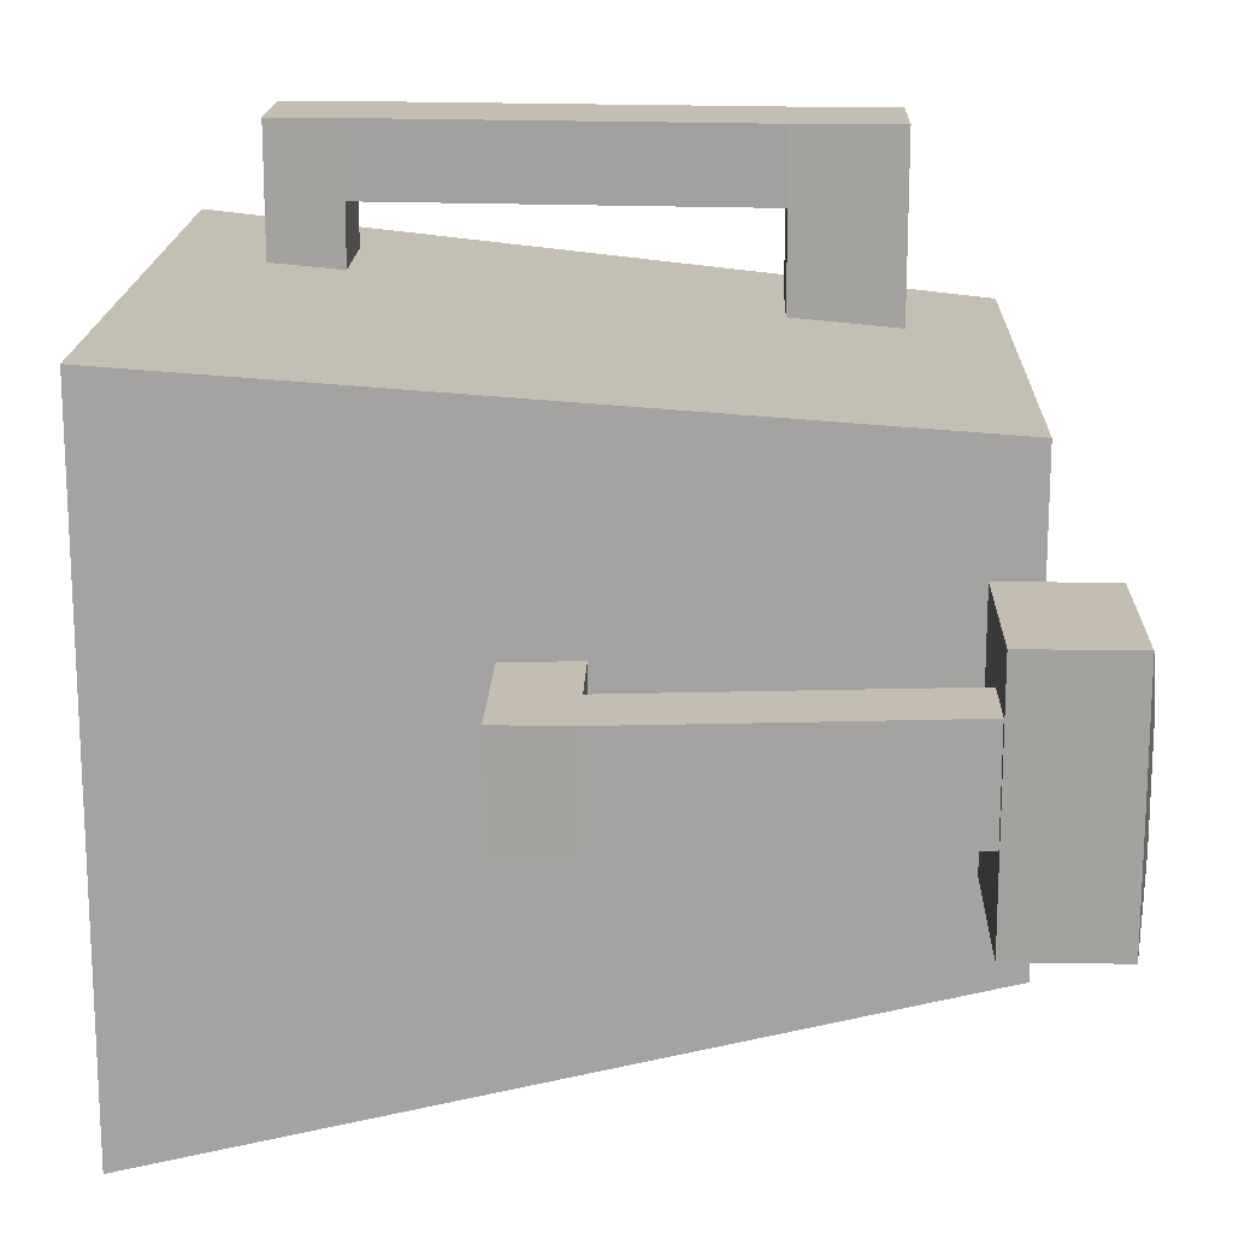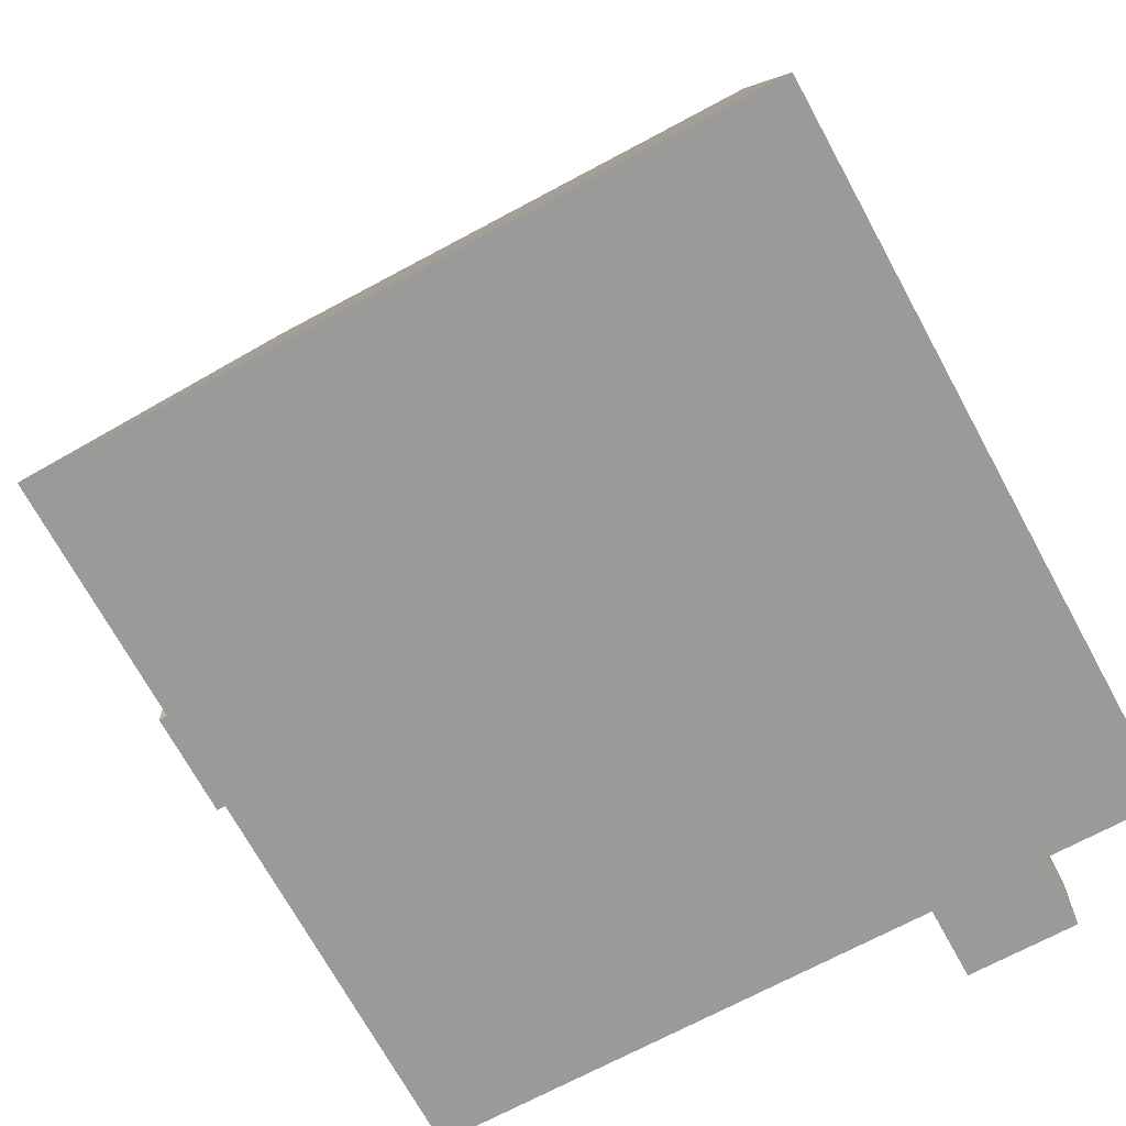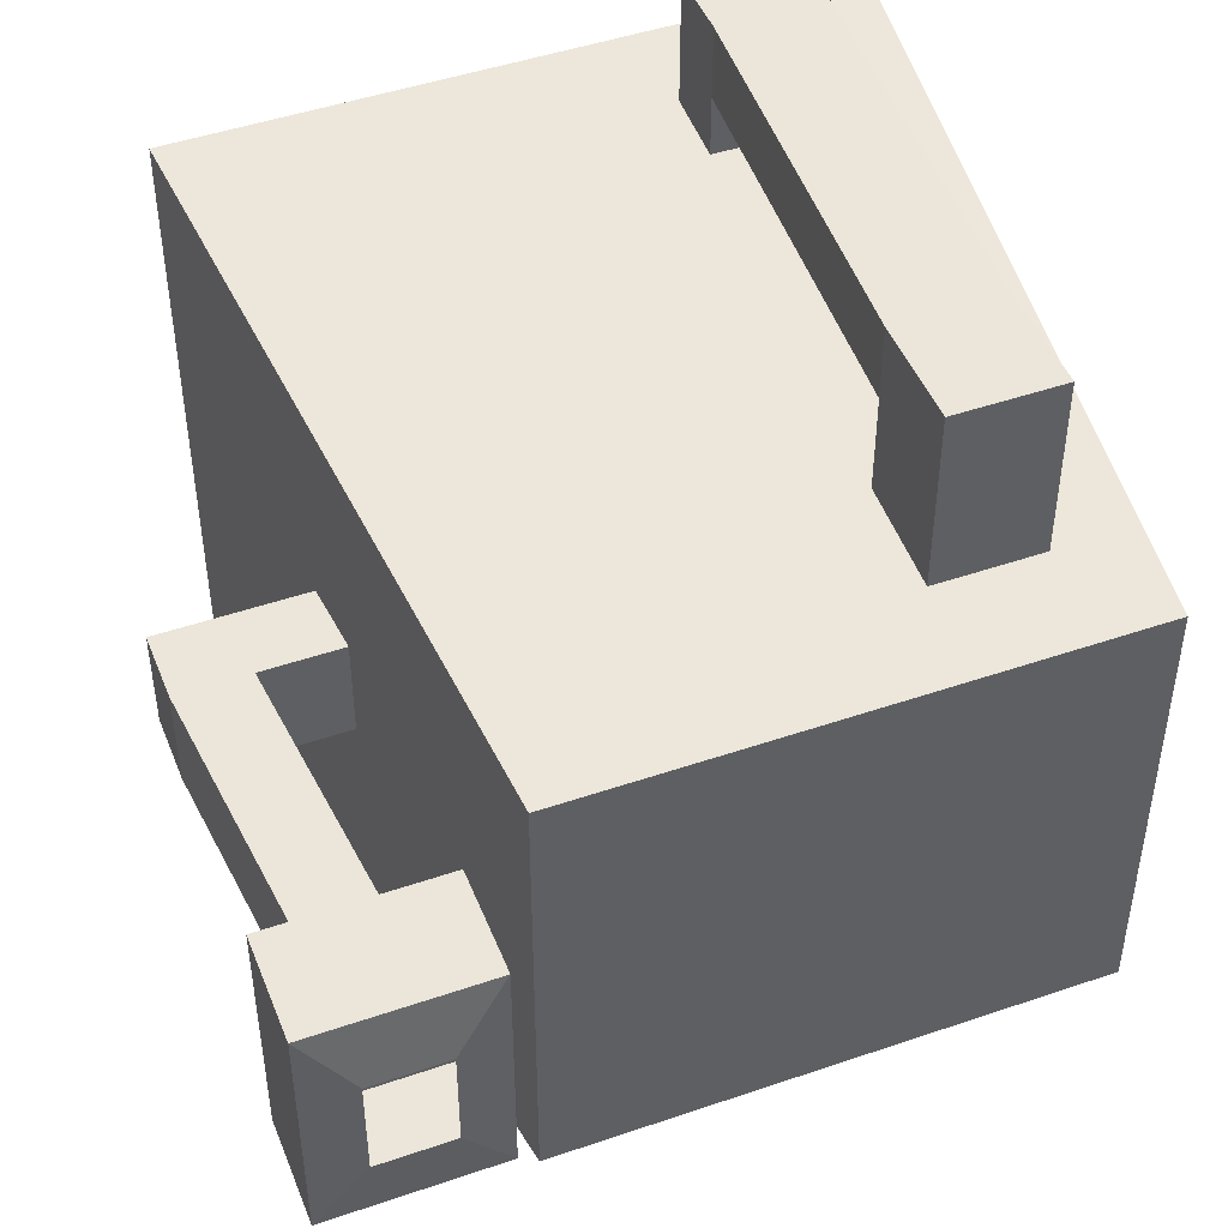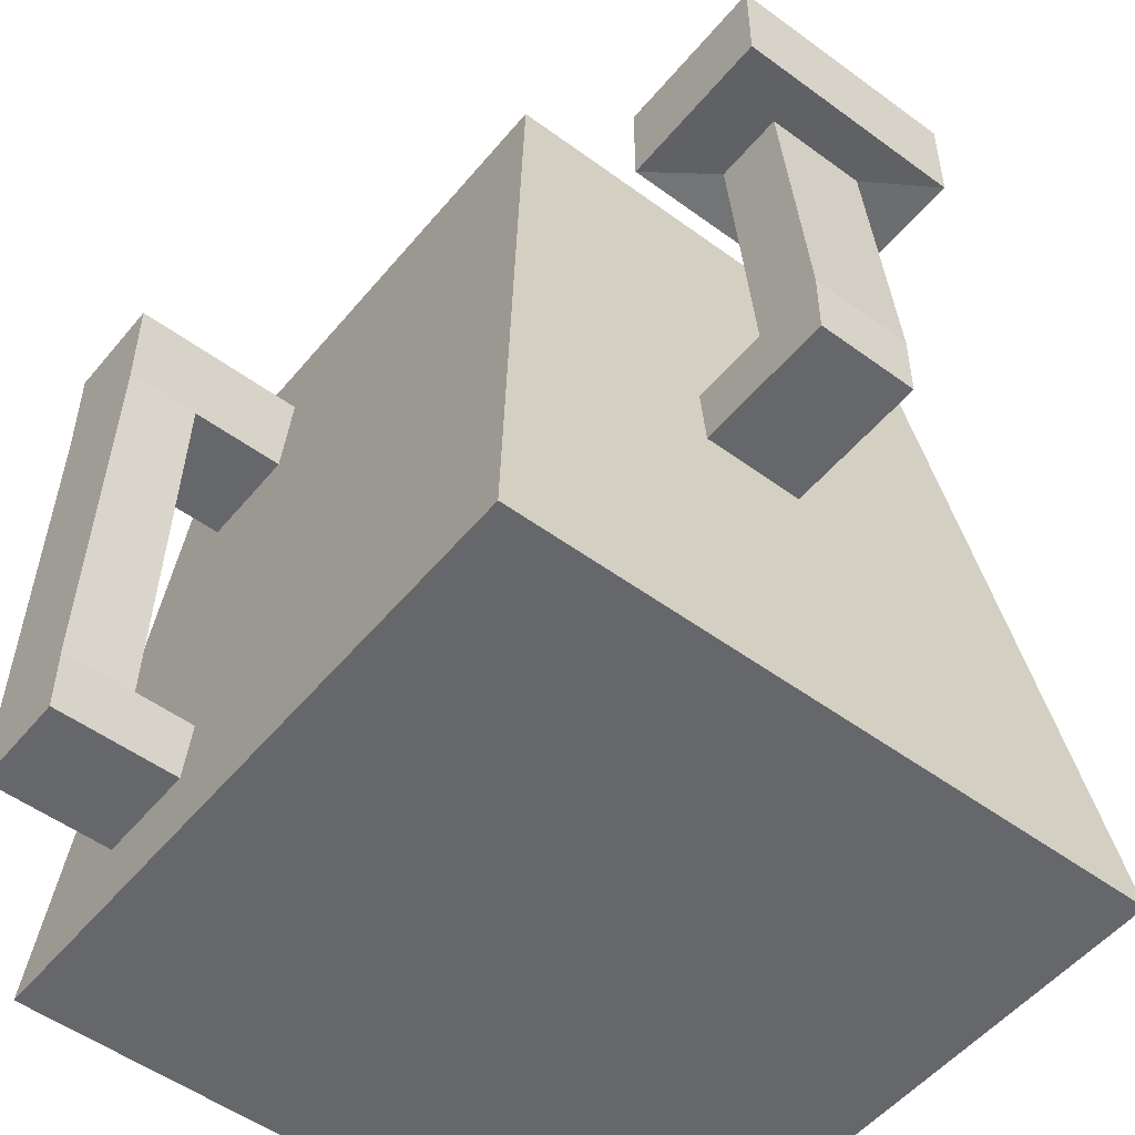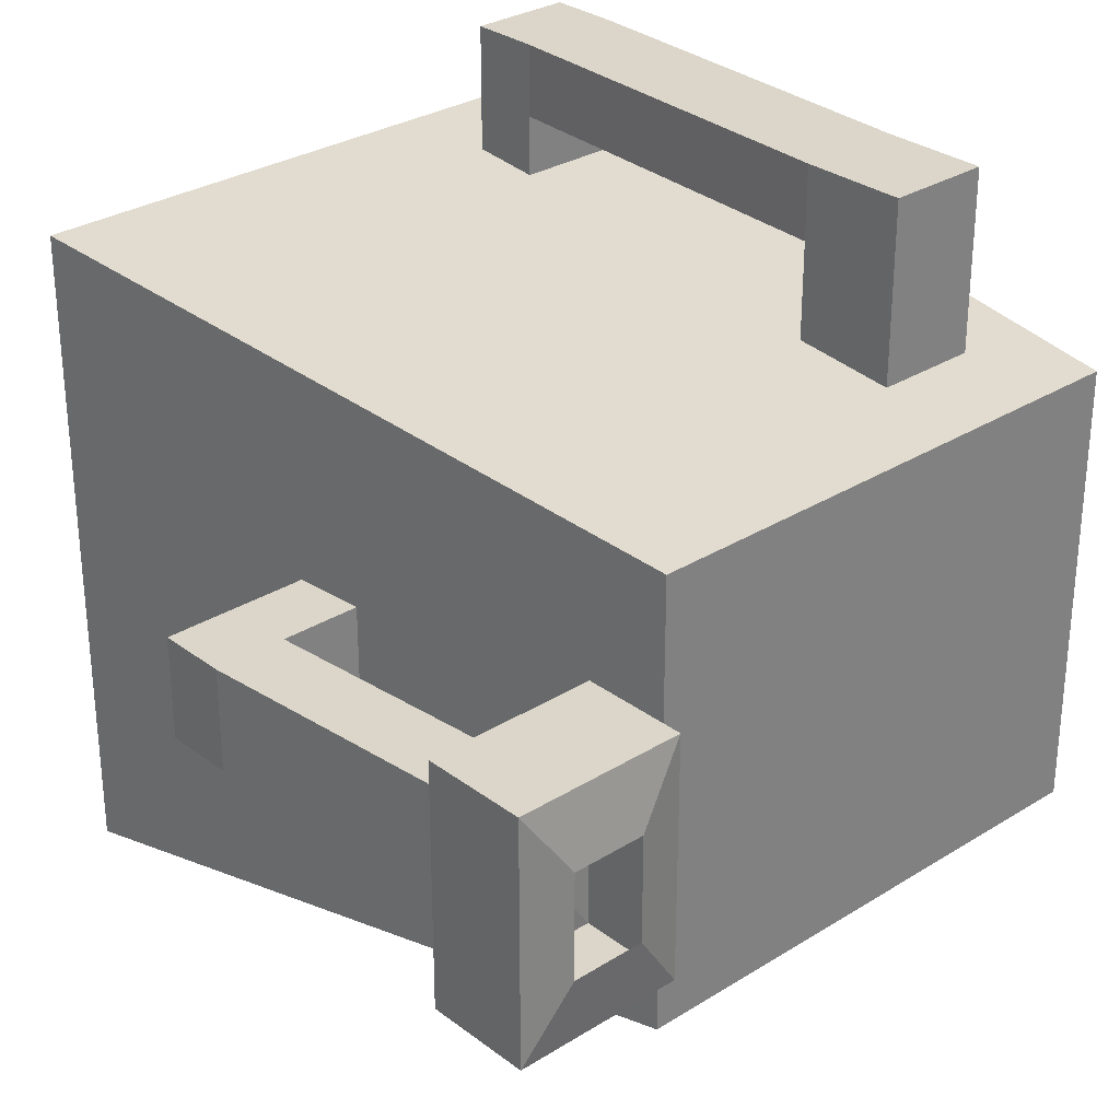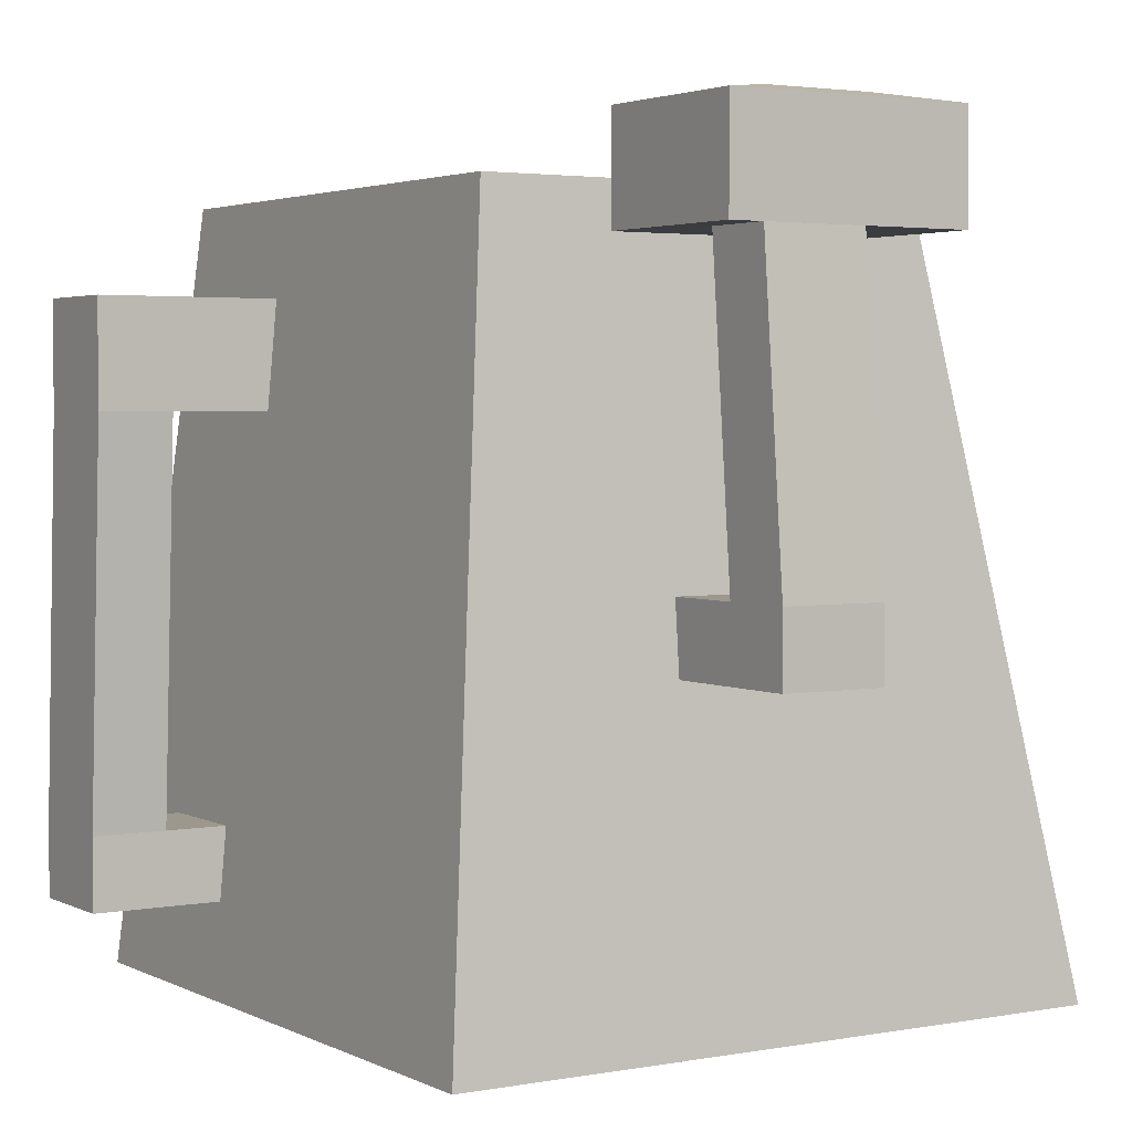
<metadata>
{"format":"obj","ext":"obj","renderer":"f3d","projection":"perspective","resolution":1024,"background":"white","views":[{"elev":17.2,"azim":91.9,"up":"+Z"},{"elev":-69.2,"azim":-151.6,"up":"+Y"},{"elev":47.1,"azim":158.8,"up":"+Z"},{"elev":-52.1,"azim":51.6,"up":"+Y"},{"elev":29.9,"azim":137.6,"up":"+Z"},{"elev":3.0,"azim":57.8,"up":"+Y"}]}
</metadata>
<code>
o Grinder
v 0.838 -0.004472 0.02258
v 0.7573 0.8882 0.2014
v 0.838 -0.004472 0.8228
v 0.7573 0.8882 0.7421
v 0.03777 -0.004472 0.02258
v 0.1185 0.8882 0.2014
v 0.03777 -0.004472 0.8228
v 0.1185 0.8882 0.7421
v 0.3286 0.6524 0.6807
v 0.3286 0.777 0.6807
v 0.3286 0.6524 0.9651
v 0.3286 0.777 0.9651
v 0.204 0.6524 0.6807
v 0.204 0.777 0.6807
v 0.204 0.6524 0.9651
v 0.204 0.777 0.9651
v 0.3286 0.6524 0.8779
v 0.3286 0.777 0.8779
v 0.204 0.6524 0.8779
v 0.204 0.777 0.8779
v 0.3026 0.1901 0.9651
v 0.178 0.1901 0.9651
v 0.3026 0.1901 0.8779
v 0.178 0.1901 0.8779
v 0.3026 0.1054 0.9651
v 0.178 0.1054 0.9651
v 0.3026 0.1054 0.8779
v 0.178 0.1054 0.8779
v 0.3026 0.1901 0.7933
v 0.178 0.1901 0.7933
v 0.3026 0.1054 0.7933
v 0.178 0.1054 0.7933
v 0.9464 0.8359 0.4107
v 0.9464 0.8359 0.5354
v 0.8593 0.8359 0.4107
v 0.8593 0.8359 0.5354
v 0.9793 0.4637 0.4107
v 0.9793 0.4637 0.5354
v 0.8922 0.4637 0.4107
v 0.8922 0.4637 0.5354
v 0.9793 0.379 0.4107
v 0.9793 0.379 0.5354
v 0.8922 0.379 0.4107
v 0.8922 0.379 0.5354
v 0.7169 0.4637 0.4107
v 0.7169 0.4637 0.5354
v 0.7169 0.379 0.4107
v 0.7169 0.379 0.5354
v 0.9464 0.9676 0.4107
v 0.9464 0.9676 0.5354
v 0.8593 0.9676 0.4107
v 0.8593 0.9676 0.5354
v 1.004 0.8312 0.3284
v 1.004 0.8312 0.6177
v 0.8017 0.8312 0.3284
v 0.8017 0.8312 0.6177
v 1.004 0.9559 0.3284
v 1.004 0.9559 0.6177
v 0.8017 0.9559 0.3284
v 0.8017 0.9559 0.6177
f 1 2 4 3
f 3 4 8 7
f 7 8 6 5
f 5 6 2 1
f 3 7 5 1
f 8 4 2 6
f 17 18 12 11
f 11 12 16 15
f 19 20 14 13
f 13 14 10 9
f 17 19 13 9
f 20 18 10 14
f 16 12 18 20
f 15 19 24 22
f 15 16 20 19
f 9 10 18 17
f 23 21 25 27
f 17 11 21 23
f 19 17 23 24
f 11 15 22 21
f 25 26 28 27
f 21 22 26 25
f 28 24 30 32
f 22 24 28 26
f 30 29 31 32
f 23 27 31 29
f 27 28 32 31
f 24 23 29 30
f 34 36 40 38
f 39 37 41 43
f 35 33 37 39
f 36 35 39 40
f 33 34 38 37
f 41 42 44 43
f 37 38 42 41
f 44 40 46 48
f 38 40 44 42
f 46 45 47 48
f 39 43 47 45
f 43 44 48 47
f 40 39 45 46
f 36 34 54 56
f 35 36 56 55
f 50 52 60 58
f 52 51 59 60
f 55 56 60 59
f 56 54 58 60
f 53 55 59 57
f 54 53 57 58
f 51 49 57 59
f 49 50 58 57
f 33 35 55 53
f 34 33 53 54

</code>
